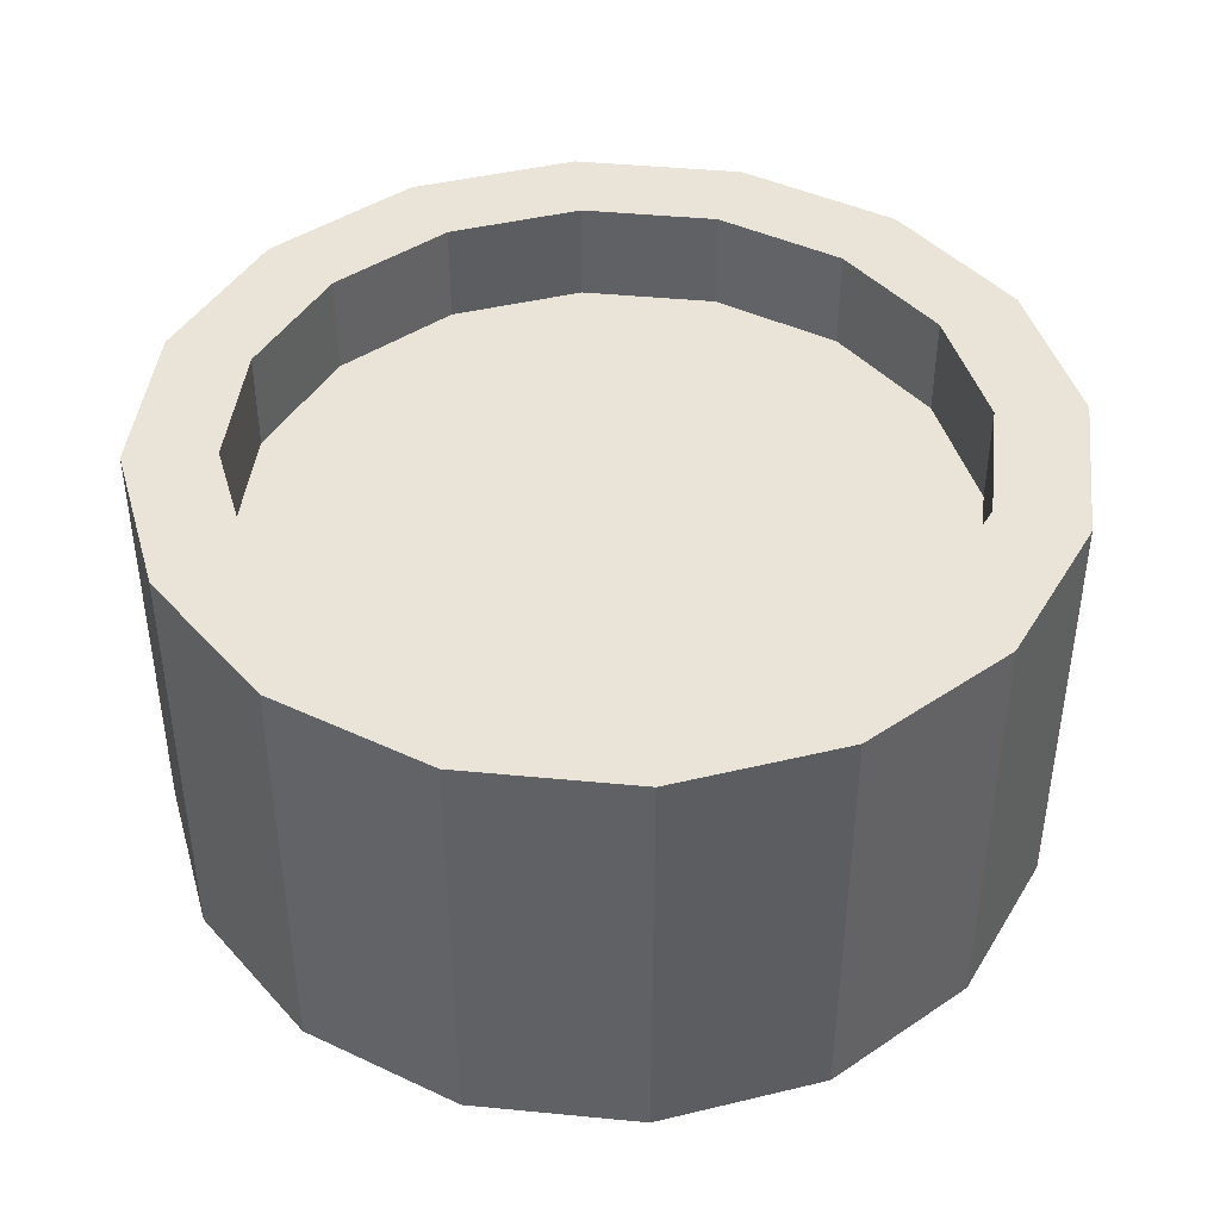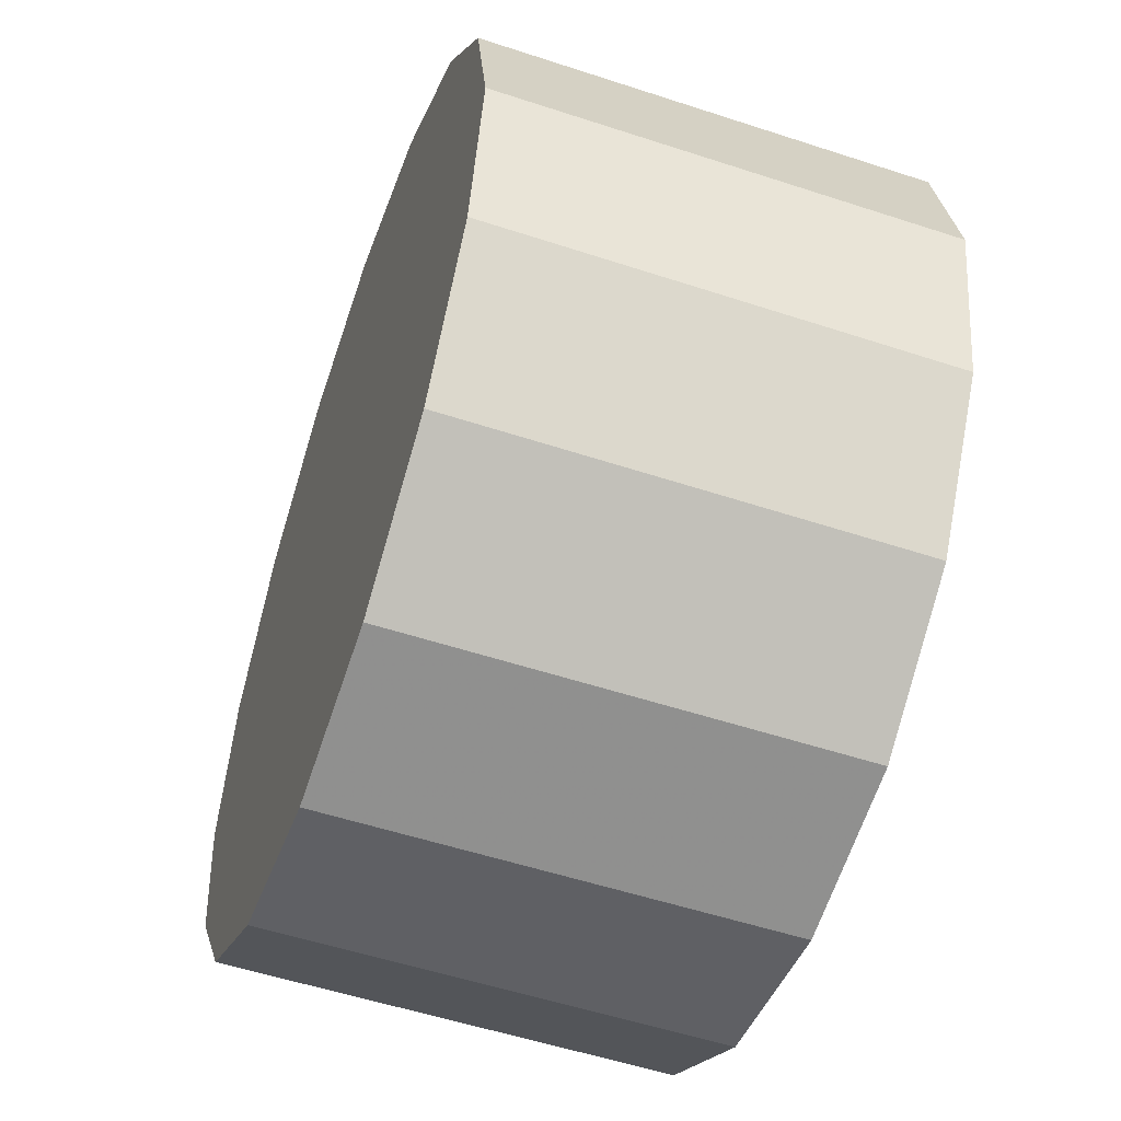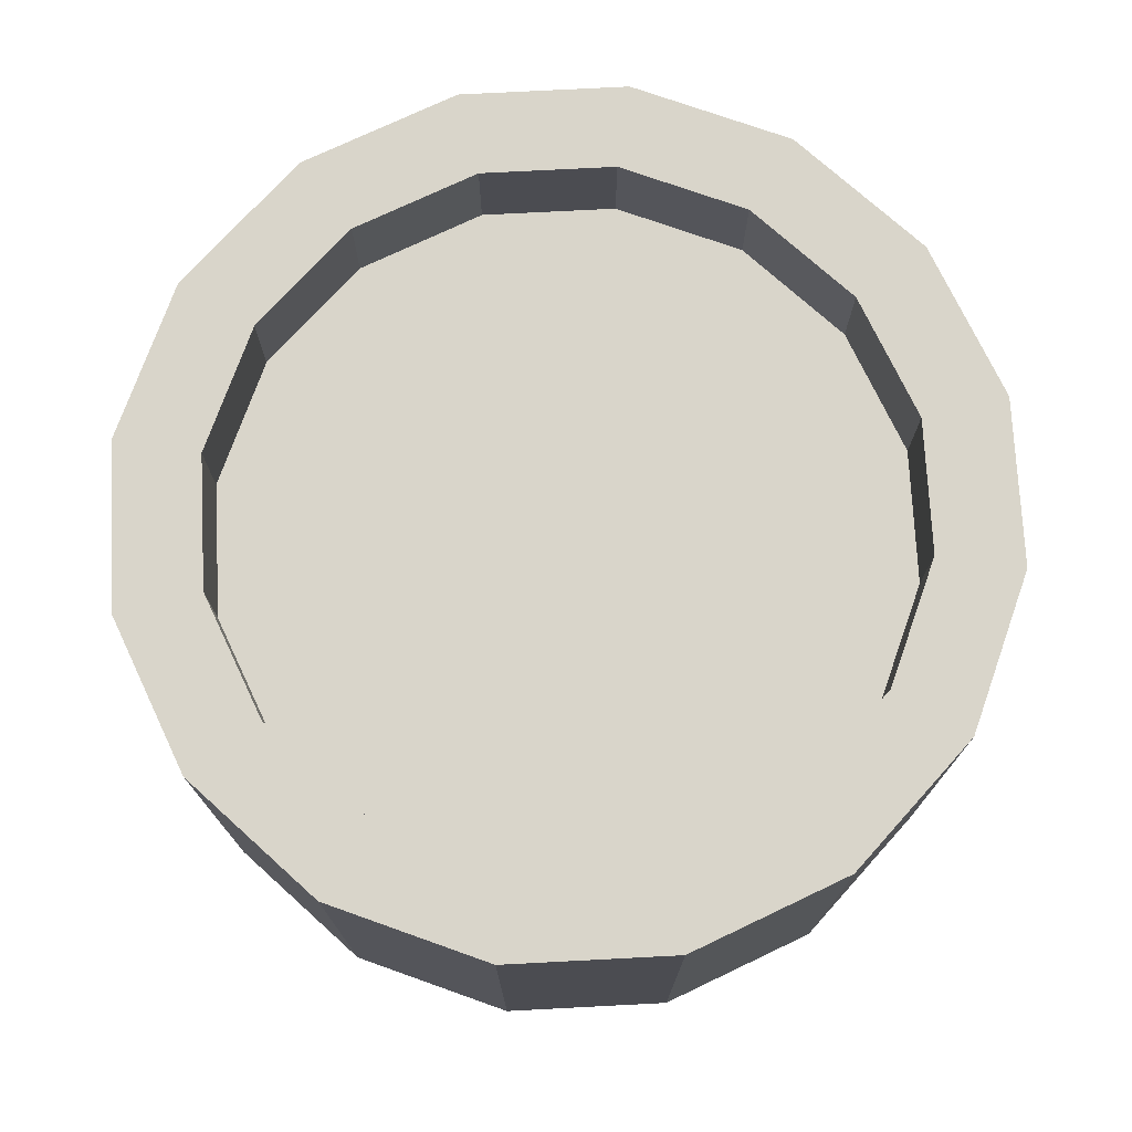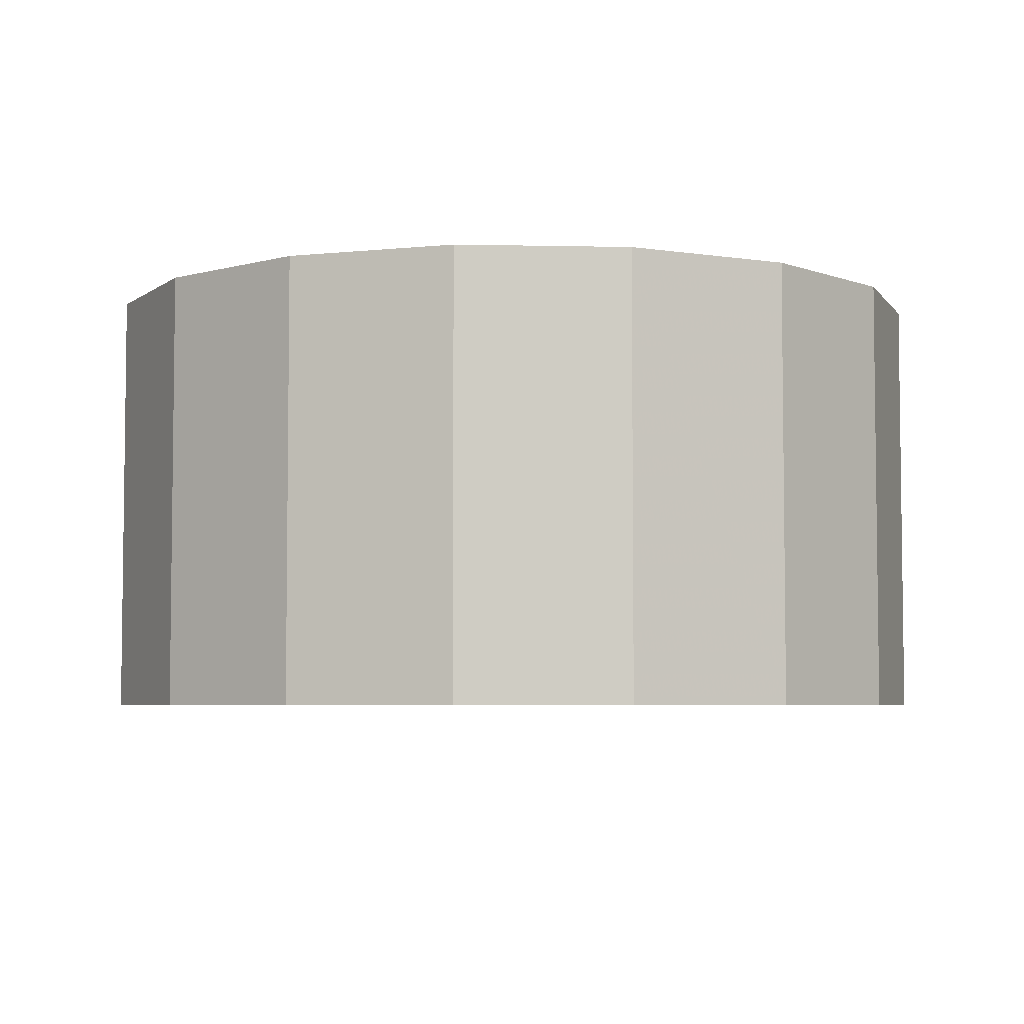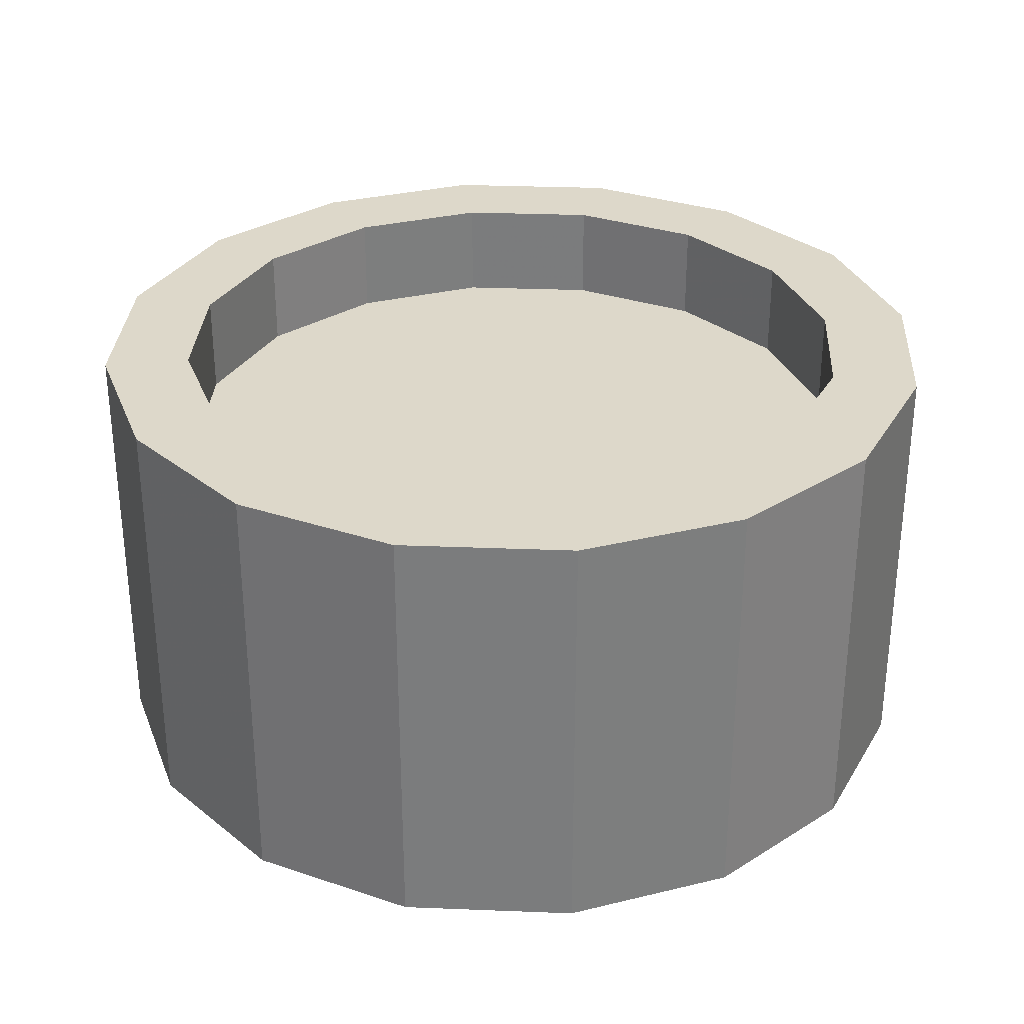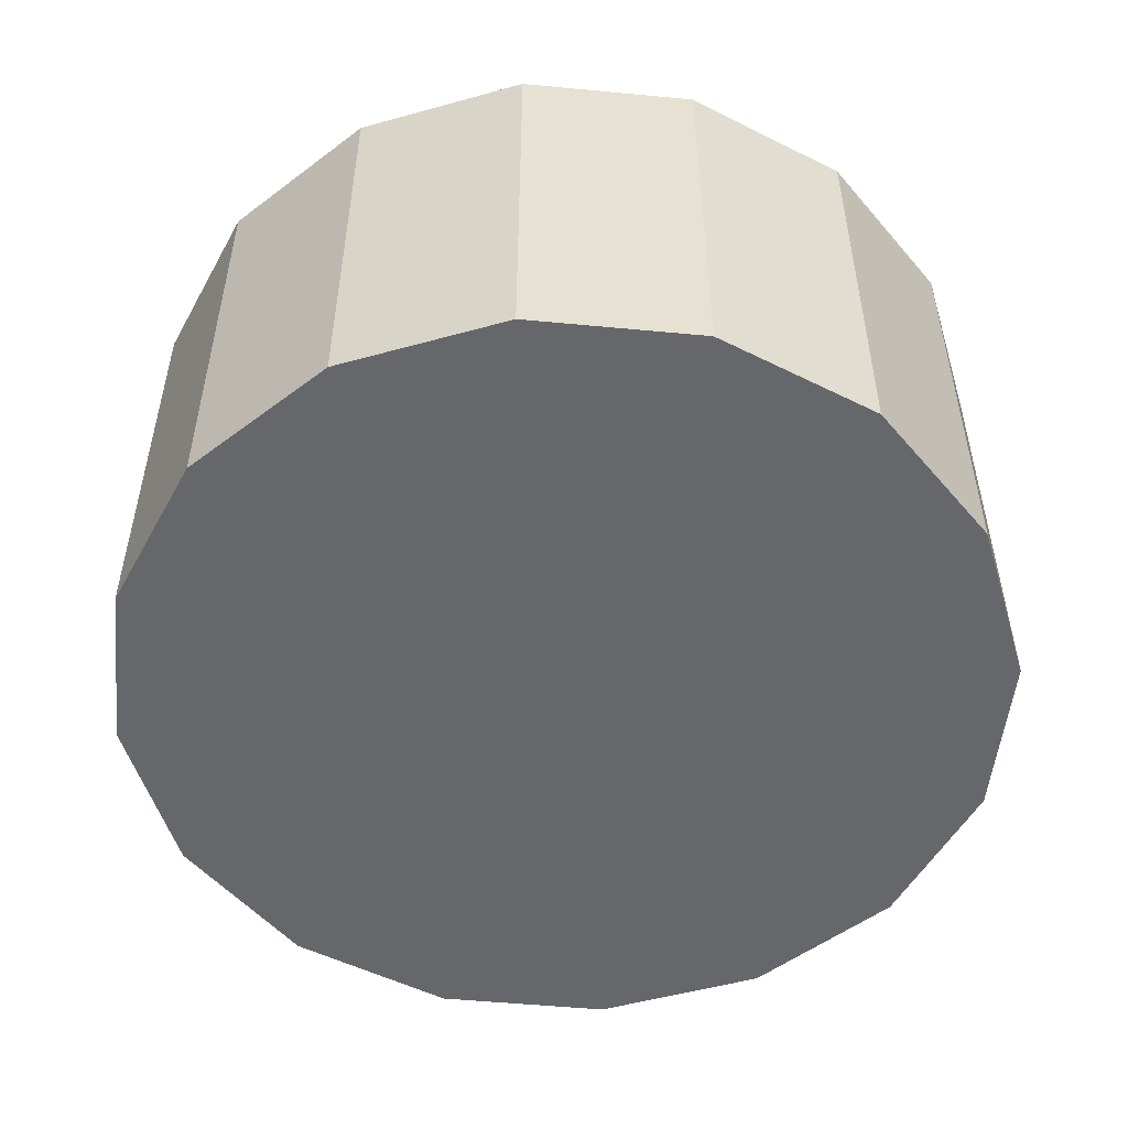
<metadata>
{"format":"obj","ext":"obj","renderer":"f3d","projection":"perspective","resolution":1024,"background":"white","views":[{"elev":43.1,"azim":-162.2,"up":"+Y"},{"elev":-54.5,"azim":70.8,"up":"+Z"},{"elev":74.4,"azim":53.3,"up":"+Y"},{"elev":-4.9,"azim":-82.7,"up":"+Y"},{"elev":31.0,"azim":-98.0,"up":"+Y"},{"elev":-52.1,"azim":-129.6,"up":"+Y"}]}
</metadata>
<code>
o Cylinder
v 0 0.003116 -0.25
v 0 0.2531 -0.25
v 0.09567 0.003116 -0.231
v 0.09567 0.2531 -0.231
v 0.1768 0.003116 -0.1768
v 0.1768 0.2531 -0.1768
v 0.231 0.003116 -0.09567
v 0.231 0.2531 -0.09567
v 0.25 0.003116 0
v 0.25 0.2531 0
v 0.231 0.003116 0.09567
v 0.231 0.2531 0.09567
v 0.1768 0.003116 0.1768
v 0.1768 0.2531 0.1768
v 0.09567 0.003116 0.231
v 0.09567 0.2531 0.231
v 0 0.003116 0.25
v 0 0.2531 0.25
v -0.09567 0.003116 0.231
v -0.09567 0.2531 0.231
v -0.1768 0.003116 0.1768
v -0.1768 0.2531 0.1768
v -0.231 0.003116 0.09567
v -0.231 0.2531 0.09567
v -0.25 0.003116 0
v -0.25 0.2531 0
v -0.231 0.003116 -0.09567
v -0.231 0.2531 -0.09567
v -0.1768 0.003116 -0.1768
v -0.1768 0.2531 -0.1768
v -0.09567 0.003116 -0.231
v -0.09567 0.2531 -0.231
v 0 0.2531 -0.2
v 0.07654 0.2531 -0.1848
v 0.1414 0.2531 -0.1414
v 0.1848 0.2531 -0.07654
v 0.2 0.2531 0
v 0.1848 0.2531 0.07654
v 0.1414 0.2531 0.1414
v 0.07654 0.2531 0.1848
v 0 0.2531 0.2
v -0.07654 0.2531 0.1848
v -0.1414 0.2531 0.1414
v -0.1848 0.2531 0.07654
v -0.2 0.2531 0
v -0.1848 0.2531 -0.07654
v -0.1414 0.2531 -0.1414
v -0.07654 0.2531 -0.1848
v 0 0.1956 -0.2
v 0.07654 0.1956 -0.1848
v 0.1414 0.1956 -0.1414
v 0.1848 0.1956 -0.07654
v 0.2 0.1956 0
v 0.1848 0.1956 0.07654
v 0.1414 0.1956 0.1414
v 0.07654 0.1956 0.1848
v 0 0.1956 0.2
v -0.07654 0.1956 0.1848
v -0.1414 0.1956 0.1414
v -0.1848 0.1956 0.07654
v -0.2 0.1956 0
v -0.1848 0.1956 -0.07654
v -0.1414 0.1956 -0.1414
v -0.07654 0.1956 -0.1848
f 1 2 4 3
f 3 4 6 5
f 5 6 8 7
f 7 8 10 9
f 9 10 12 11
f 11 12 14 13
f 13 14 16 15
f 15 16 18 17
f 17 18 20 19
f 19 20 22 21
f 21 22 24 23
f 23 24 26 25
f 25 26 28 27
f 27 28 30 29
f 22 20 42 43
f 31 32 2 1
f 29 30 32 31
f 1 3 5 7 9 11 13 15 17 19 21 23 25 27 29 31
f 37 36 52 53
f 6 4 34 35
f 28 26 45 46
f 12 10 37 38
f 2 32 48 33
f 4 2 33 34
f 18 16 40 41
f 24 22 43 44
f 8 6 35 36
f 30 28 46 47
f 14 12 38 39
f 20 18 41 42
f 26 24 44 45
f 10 8 36 37
f 32 30 47 48
f 16 14 39 40
f 50 49 64 63 62 61 60 59 58 57 56 55 54 53 52 51
f 48 47 63 64
f 35 34 50 51
f 46 45 61 62
f 44 43 59 60
f 42 41 57 58
f 40 39 55 56
f 38 37 53 54
f 33 48 64 49
f 36 35 51 52
f 47 46 62 63
f 34 33 49 50
f 45 44 60 61
f 43 42 58 59
f 41 40 56 57
f 39 38 54 55

</code>
